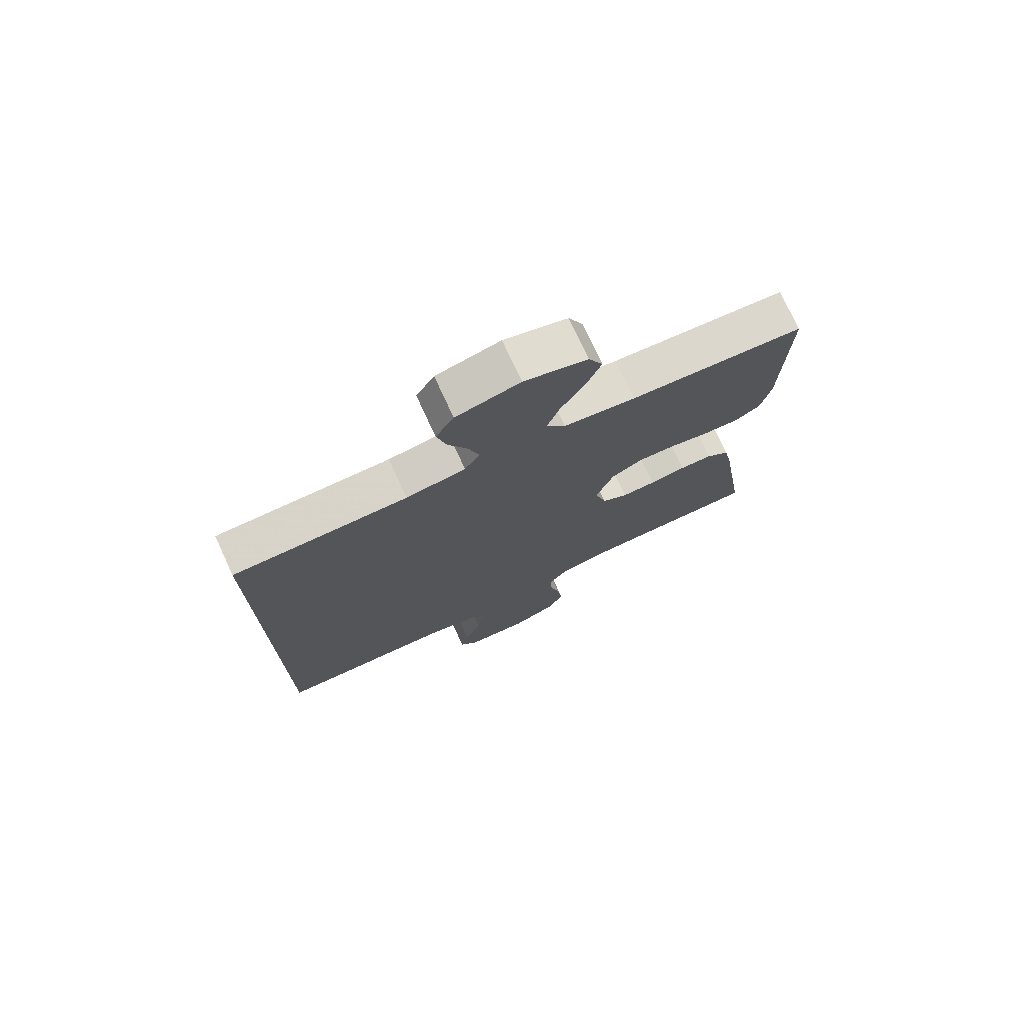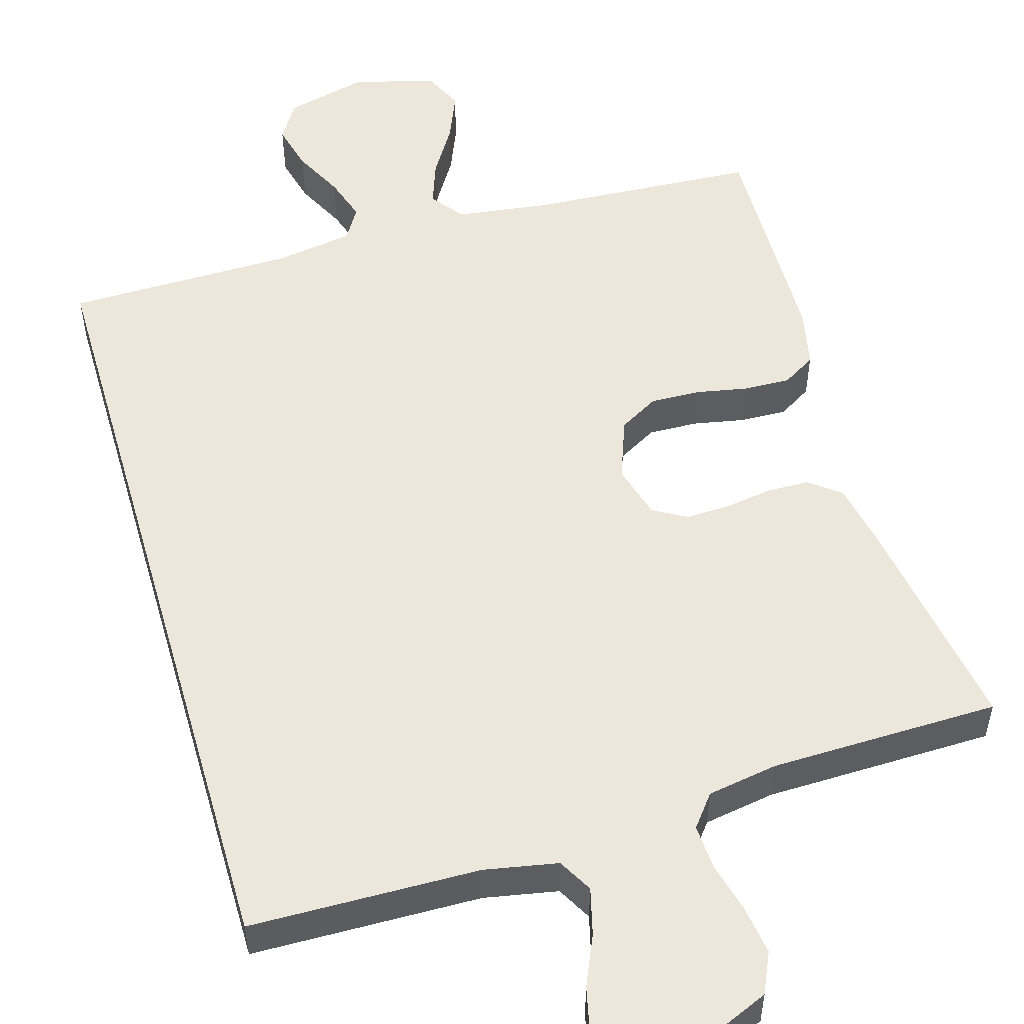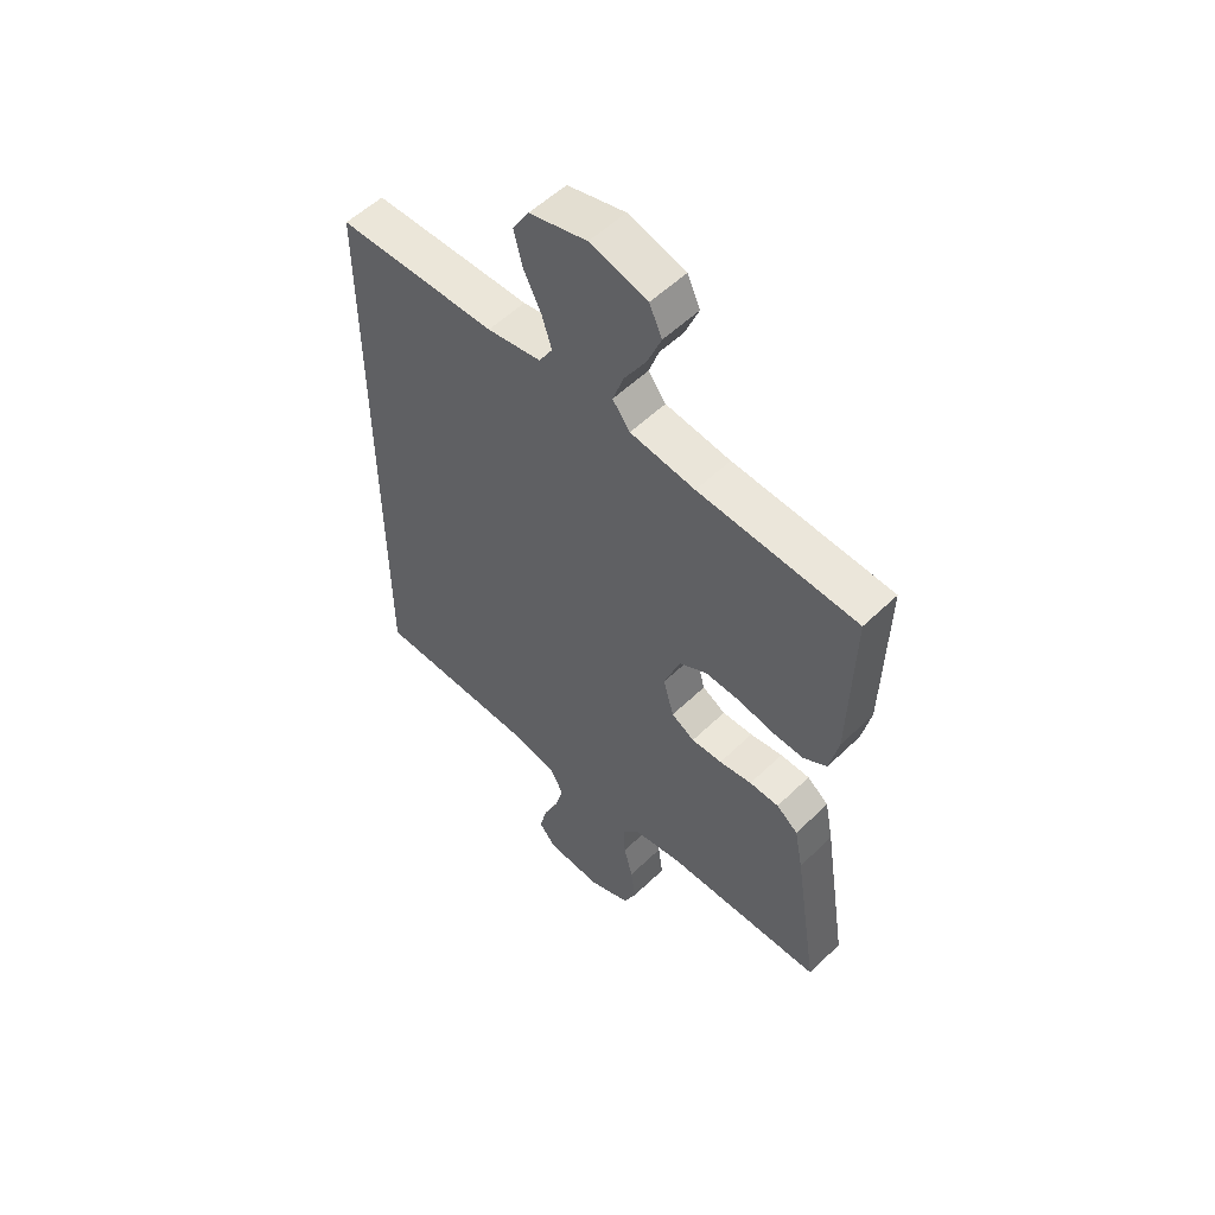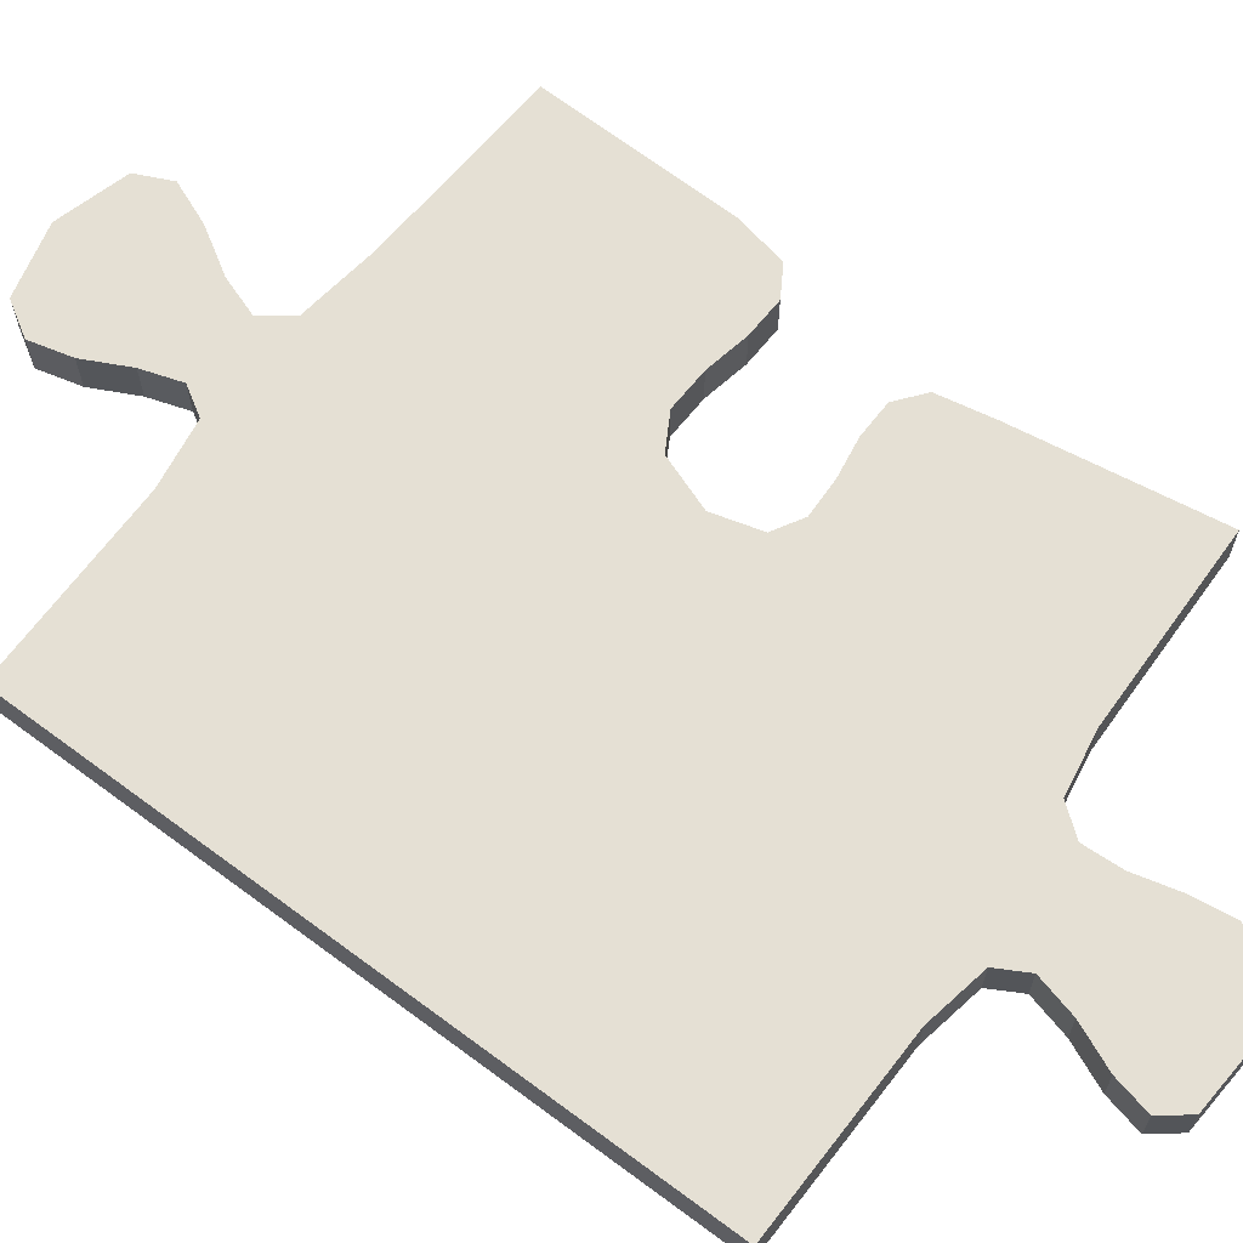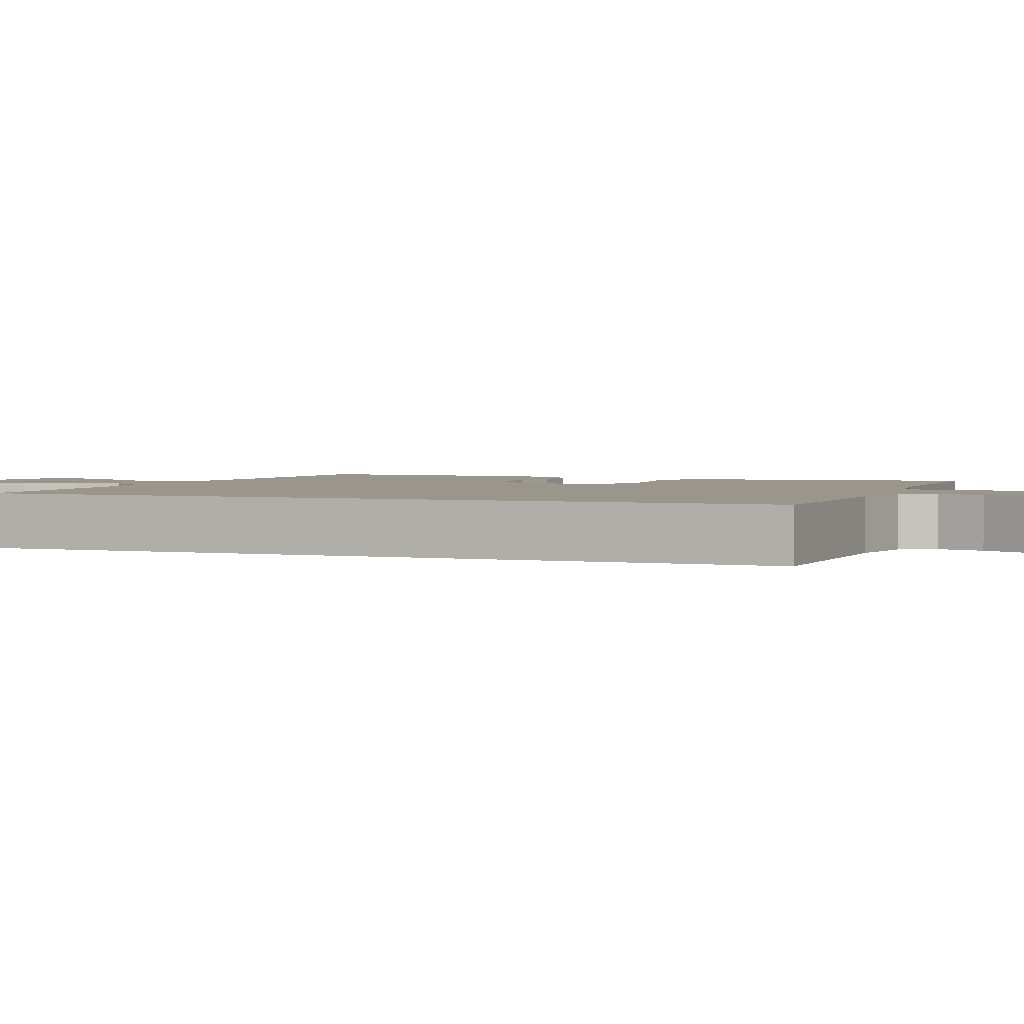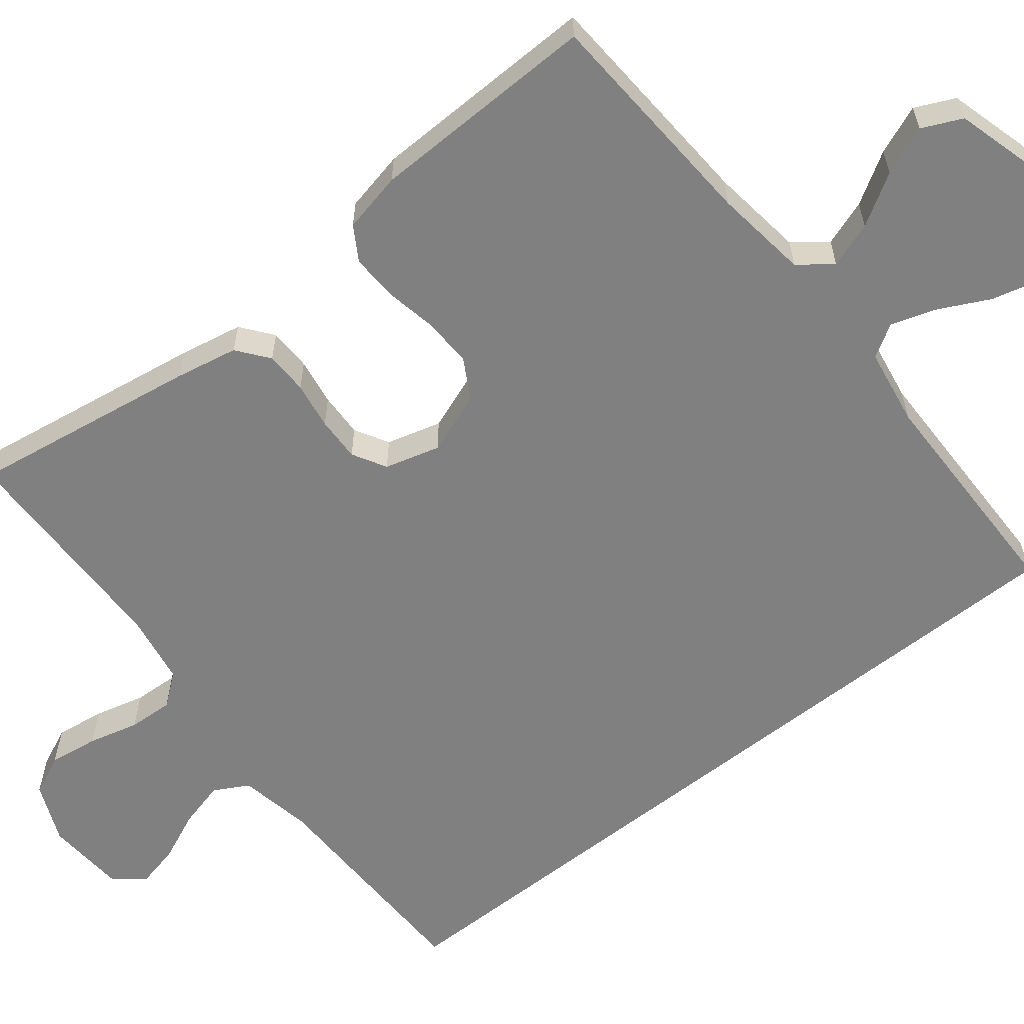
<metadata>
{"format":"obj","ext":"obj","renderer":"f3d","projection":"perspective","resolution":1024,"background":"white","views":[{"elev":75.0,"azim":155.3,"up":"+Z"},{"elev":52.6,"azim":163.7,"up":"+Y"},{"elev":55.1,"azim":-135.4,"up":"+Z"},{"elev":65.4,"azim":126.8,"up":"+Y"},{"elev":2.3,"azim":111.9,"up":"+Y"},{"elev":-60.2,"azim":-51.5,"up":"+Y"}]}
</metadata>
<code>
v 0.5 0.07 0.518
v 0.5 0.07 -0.542
v 0.2 0.07 -0.547
v 0.104 0.07 -0.565
v 0.079 0.07 -0.61
v 0.095 0.07 -0.672
v 0.124 0.07 -0.738
v 0.137 0.07 -0.795
v 0.106 0.07 -0.834
v 0 0.07 -0.841
v -0.079 0.07 -0.807
v -0.103 0.07 -0.754
v -0.094 0.07 -0.689
v -0.077 0.07 -0.623
v -0.074 0.07 -0.564
v -0.107 0.07 -0.522
v -0.2 0.07 -0.506
v -0.5 0.07 -0.5
v -0.453 0.07 -0.2
v -0.437 0.07 -0.118
v -0.396 0.07 -0.086
v -0.34 0.07 -0.085
v -0.278 0.07 -0.095
v -0.22 0.07 -0.097
v -0.176 0.07 -0.072
v -0.156 0.07 0
v -0.186 0.07 0.081
v -0.238 0.07 0.111
v -0.303 0.07 0.109
v -0.371 0.07 0.096
v -0.432 0.07 0.094
v -0.476 0.07 0.121
v -0.493 0.07 0.2
v -0.5 0.07 0.5
v -0.2 0.07 0.517
v -0.077 0.07 0.533
v -0.044 0.07 0.576
v -0.065 0.07 0.636
v -0.106 0.07 0.703
v -0.132 0.07 0.767
v -0.108 0.07 0.819
v 0 0.07 0.849
v 0.109 0.07 0.821
v 0.14 0.07 0.77
v 0.124 0.07 0.707
v 0.091 0.07 0.641
v 0.072 0.07 0.582
v 0.098 0.07 0.539
v 0.2 0.07 0.522
v 0.5 0 0.518
v 0.5 0 -0.542
v 0.2 0 -0.547
v 0.104 0 -0.565
v 0.079 0 -0.61
v 0.095 0 -0.672
v 0.124 0 -0.738
v 0.137 0 -0.795
v 0.106 0 -0.834
v 0 0 -0.841
v -0.079 0 -0.807
v -0.103 0 -0.754
v -0.094 0 -0.689
v -0.077 0 -0.623
v -0.074 0 -0.564
v -0.107 0 -0.522
v -0.2 0 -0.506
v -0.5 0 -0.5
v -0.453 0 -0.2
v -0.437 0 -0.118
v -0.396 0 -0.086
v -0.34 0 -0.085
v -0.278 0 -0.095
v -0.22 0 -0.097
v -0.176 0 -0.072
v -0.156 0 0
v -0.186 0 0.081
v -0.238 0 0.111
v -0.303 0 0.109
v -0.371 0 0.096
v -0.432 0 0.094
v -0.476 0 0.121
v -0.493 0 0.2
v -0.5 0 0.5
v -0.2 0 0.517
v -0.077 0 0.533
v -0.044 0 0.576
v -0.065 0 0.636
v -0.106 0 0.703
v -0.132 0 0.767
v -0.108 0 0.819
v 0 0 0.849
v 0.109 0 0.821
v 0.14 0 0.77
v 0.124 0 0.707
v 0.091 0 0.641
v 0.072 0 0.582
v 0.098 0 0.539
v 0.2 0 0.522
f 44 45 46
f 43 44 46
f 42 43 46
f 41 42 46
f 40 41 46
f 39 40 46
f 38 39 46
f 37 38 46 47
f 36 37 47 48
f 33 34 35
f 32 33 35
f 31 32 35
f 30 31 35
f 29 30 35
f 36 48 49
f 35 36 49
f 29 35 49
f 28 29 49
f 21 22 23
f 20 21 23
f 19 20 23
f 18 19 23
f 17 18 23
f 16 17 23 24
f 15 16 24 25
f 12 13 14
f 11 12 14
f 10 11 14
f 9 10 14
f 8 9 14
f 7 8 14
f 6 7 14
f 5 6 14 15
f 15 25 26
f 5 15 26
f 4 5 26
f 1 2 3
f 27 28 49 1
f 4 26 27
f 3 4 27
f 1 3 27
f 95 94 93
f 95 93 92
f 95 92 91
f 95 91 90
f 95 90 89
f 95 89 88
f 95 88 87
f 96 95 87 86
f 97 96 86 85
f 84 83 82
f 84 82 81
f 84 81 80
f 84 80 79
f 84 79 78
f 98 97 85
f 98 85 84
f 98 84 78
f 98 78 77
f 72 71 70
f 72 70 69
f 72 69 68
f 72 68 67
f 72 67 66
f 73 72 66 65
f 74 73 65 64
f 63 62 61
f 63 61 60
f 63 60 59
f 63 59 58
f 63 58 57
f 63 57 56
f 63 56 55
f 64 63 55 54
f 75 74 64
f 75 64 54
f 75 54 53
f 52 51 50
f 50 98 77 76
f 76 75 53
f 76 53 52
f 76 52 50
f 1 50 51 2
f 2 51 52 3
f 3 52 53 4
f 4 53 54 5
f 5 54 55 6
f 6 55 56 7
f 7 56 57 8
f 8 57 58 9
f 9 58 59 10
f 10 59 60 11
f 11 60 61 12
f 12 61 62 13
f 13 62 63 14
f 14 63 64 15
f 15 64 65 16
f 16 65 66 17
f 17 66 67 18
f 18 67 68 19
f 19 68 69 20
f 20 69 70 21
f 21 70 71 22
f 22 71 72 23
f 23 72 73 24
f 24 73 74 25
f 25 74 75 26
f 26 75 76 27
f 27 76 77 28
f 28 77 78 29
f 29 78 79 30
f 30 79 80 31
f 31 80 81 32
f 32 81 82 33
f 33 82 83 34
f 34 83 84 35
f 35 84 85 36
f 36 85 86 37
f 37 86 87 38
f 38 87 88 39
f 39 88 89 40
f 40 89 90 41
f 41 90 91 42
f 42 91 92 43
f 43 92 93 44
f 44 93 94 45
f 45 94 95 46
f 46 95 96 47
f 47 96 97 48
f 48 97 98 49
f 49 98 50 1

</code>
